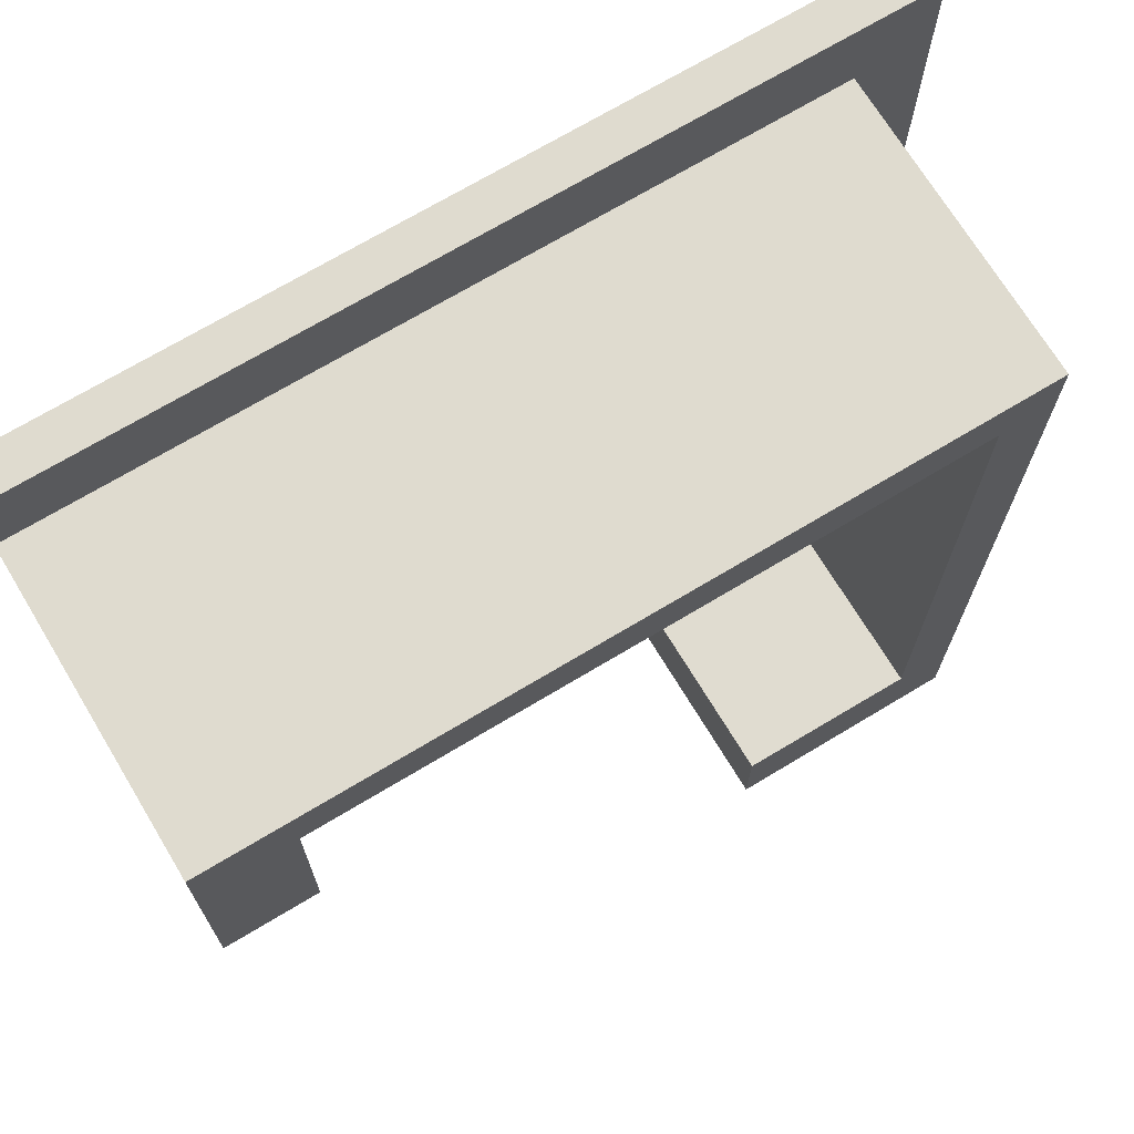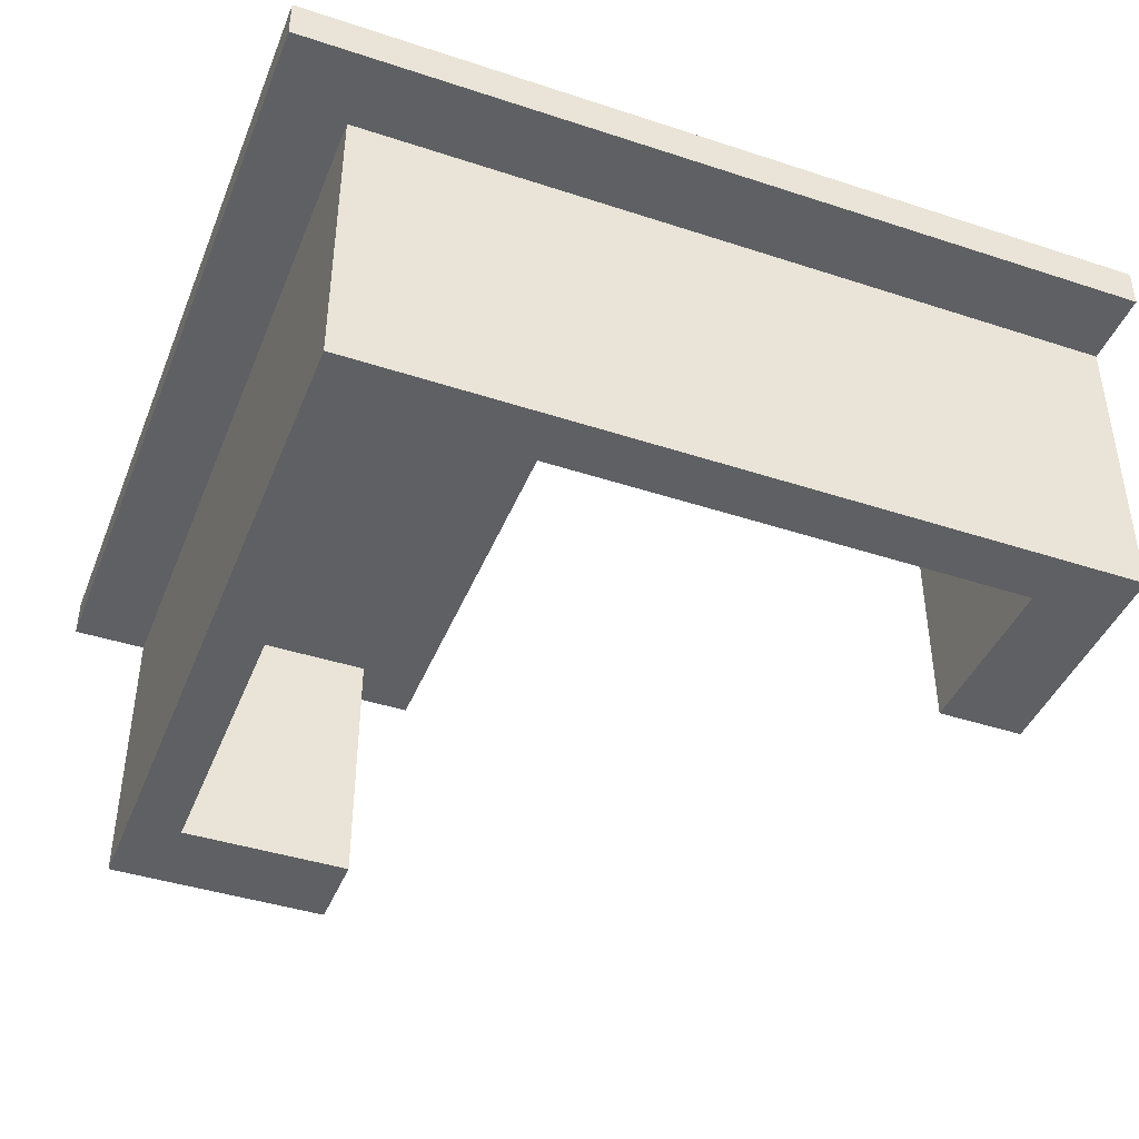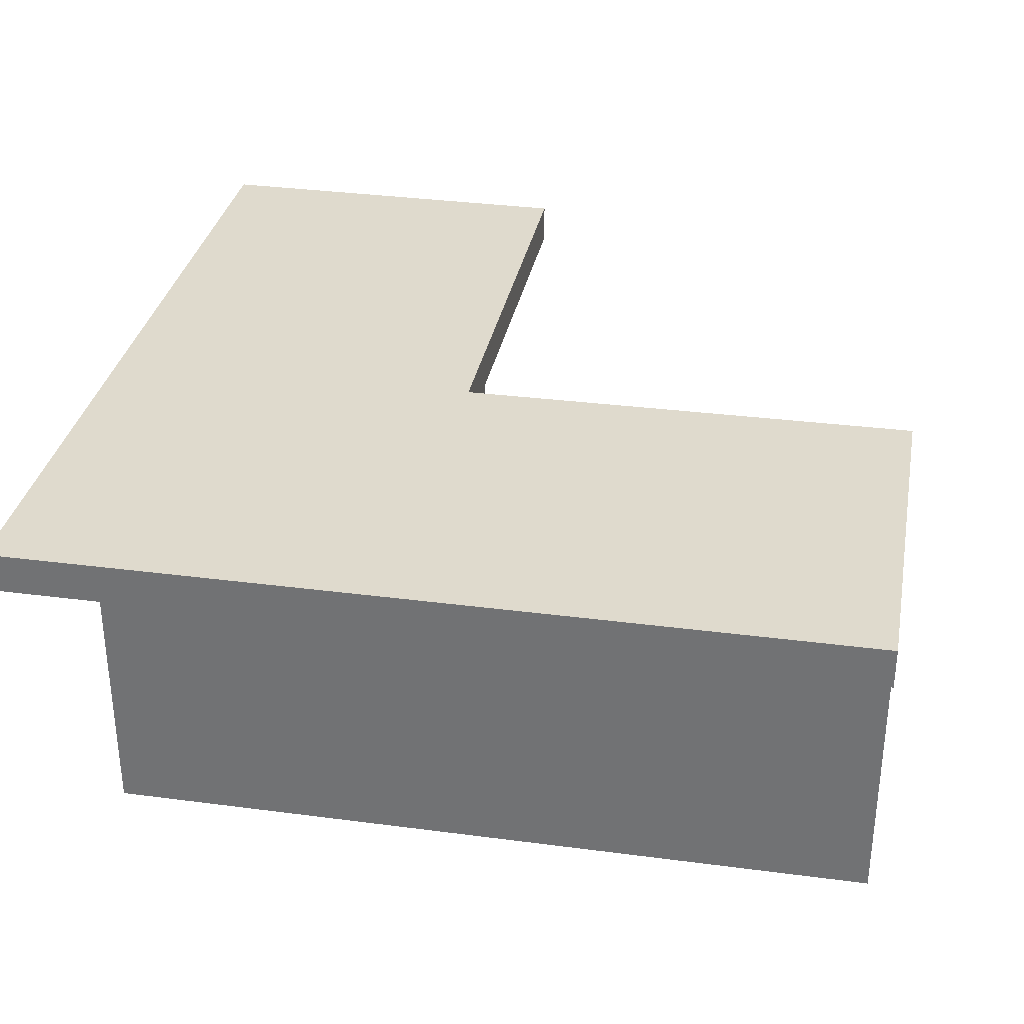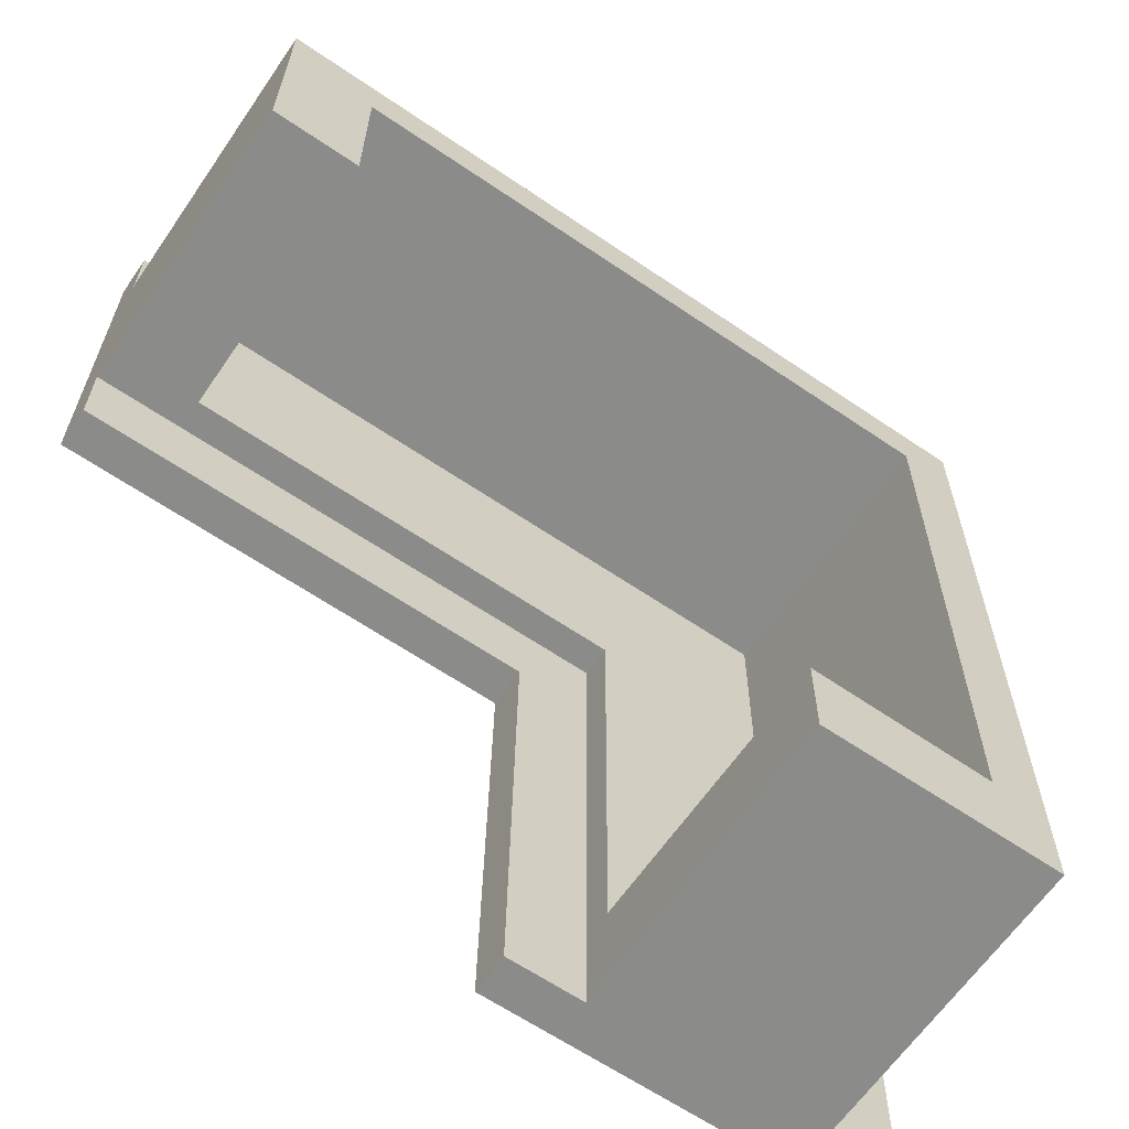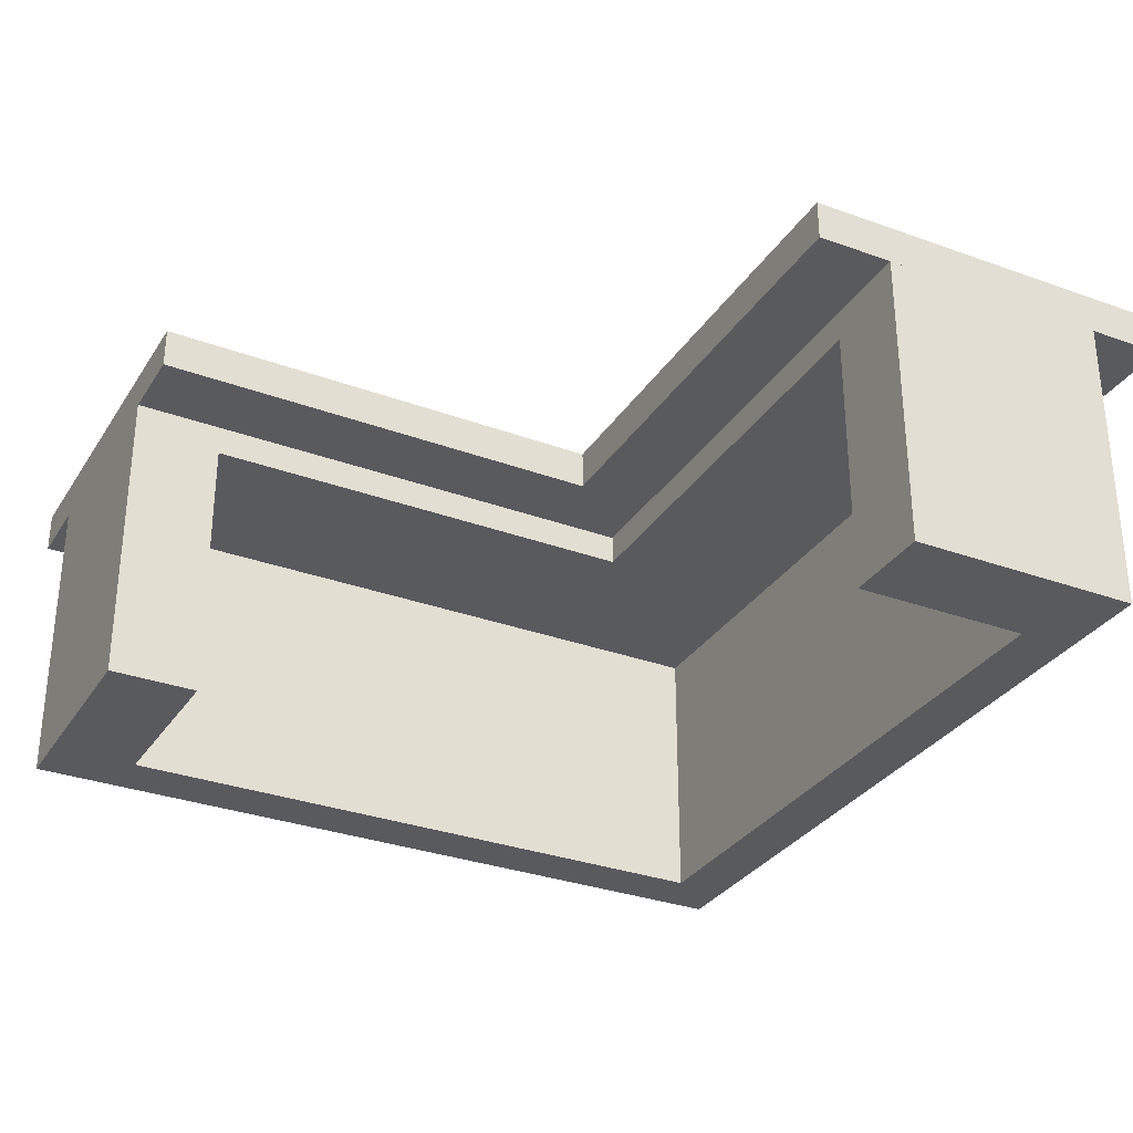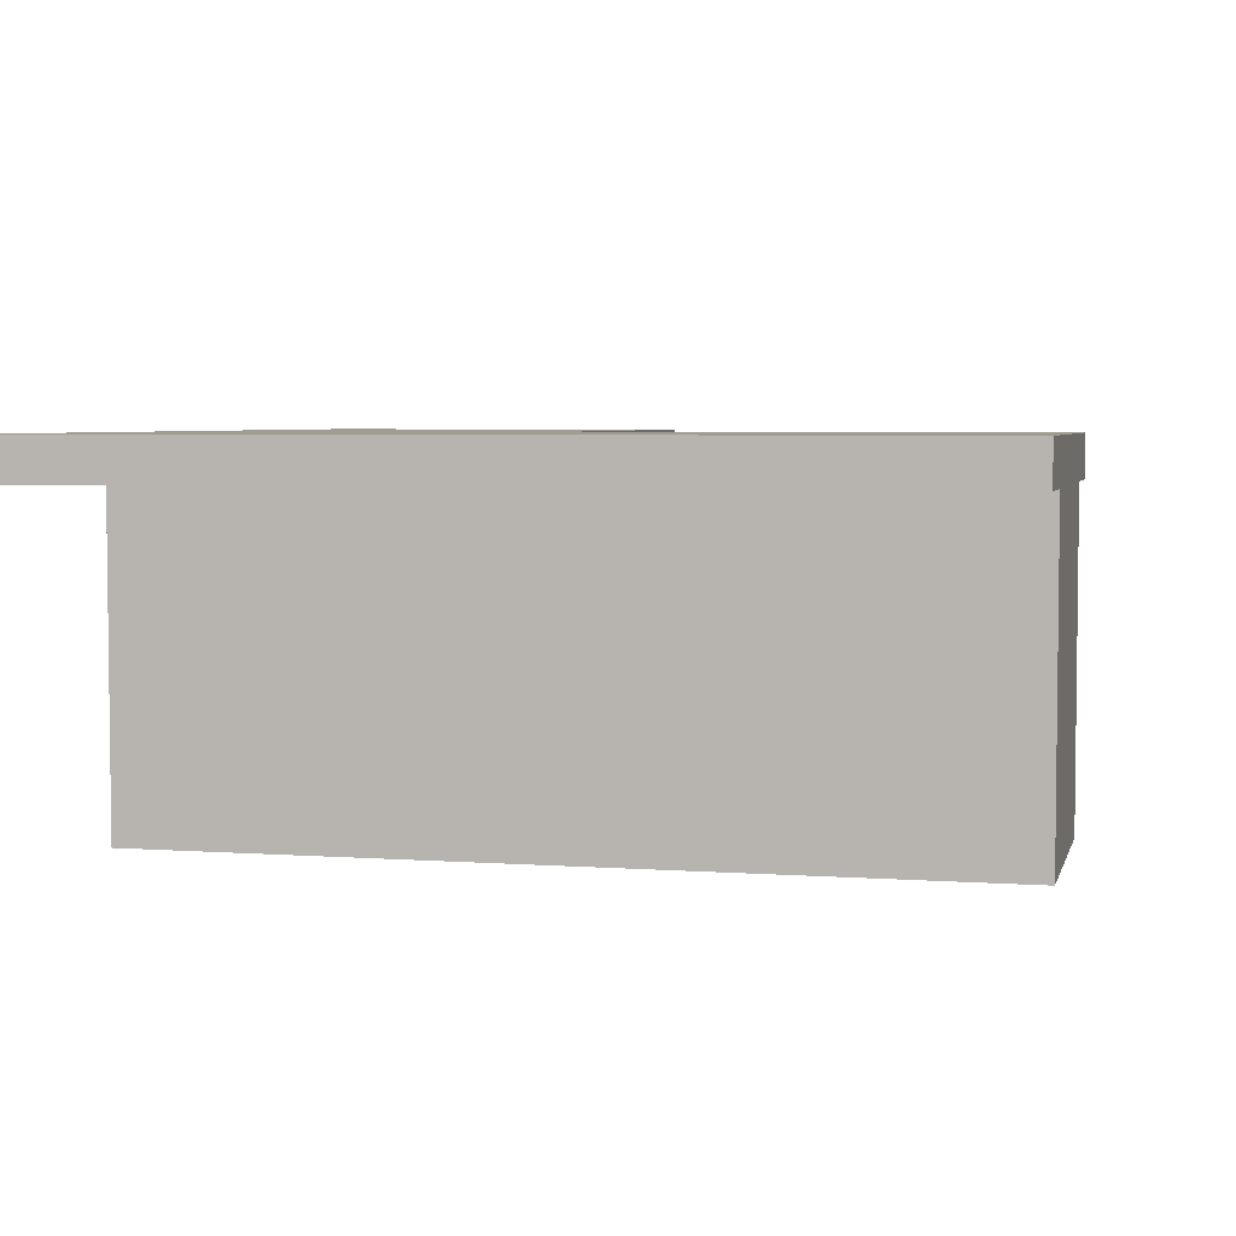
<metadata>
{"format":"obj","ext":"obj","renderer":"f3d","projection":"perspective","resolution":1024,"background":"white","views":[{"elev":70.3,"azim":-31.1,"up":"+Z"},{"elev":-42.6,"azim":69.0,"up":"+Y"},{"elev":32.9,"azim":100.7,"up":"+Y"},{"elev":-63.7,"azim":-34.5,"up":"+Z"},{"elev":-31.2,"azim":-117.2,"up":"+Y"},{"elev":4.4,"azim":103.5,"up":"+Y"}]}
</metadata>
<code>
v 0 0 1
v 0 0 0
v 0 1.302 0
v 0 1.302 1
v 0 1.302 -0.3301
v 0 1.476 -0.3301
v 0 1.476 1.33
v 0 1.302 1.33
v 0.3828 1.17 0
v 0.383 0 0
v 0.3828 1.17 0.7645
v 0.383 0 0.7645
v 0.3828 0.9052 0.7645
v 0.3828 0.9052 0
v 0 0.9064 0
v 0 0.9064 1
v 0.3829 0.4337 0.7645
v 0.3829 0.4337 0
v 0 0.4337 0
v 0 0.4337 1
v 3.306 0 -2.33
v 2.306 0 -2.33
v 2.306 0.4337 -2.33
v 3.306 0.4337 -2.33
v 1.974 1.476 -2.33
v 3.634 1.476 -2.33
v 3.634 1.302 -2.33
v 1.974 1.302 -2.33
v 3.073 0.4337 -1.961
v 3.073 0 -1.961
v 3.306 1.302 -2.33
v 2.306 1.302 -2.33
v 2.309 1.17 -1.952
v 2.309 0 -1.951
v 2.309 0.4337 -1.951
v 3.073 1.17 -1.962
v 3.073 0.9052 -1.962
v 2.309 0.9052 -1.951
v 2.306 0.9064 -2.33
v 3.306 0.9064 -2.33
v 3.095 0 0.7645
v 3.33 0 1
v 3.33 0.4337 1
v 3.33 0.9064 1
v 3.33 1.302 1
v 3.66 1.302 1.33
v 3.66 1.476 1.33
v 2 1.476 -0.3301
v 2 1.302 -0.3301
v 2.33 1.302 0
v 2.33 1.17 0
v 3.095 1.17 0.7645
v 3.095 0.9052 0.7645
v 3.095 0.4337 0.7645
f 1 20 19 2
f 6 5 8 7
f 10 2 19 18
f 18 17 12 10
f 12 41 42 1
f 12 1 2 10
f 9 11 13 14
f 15 3 9 14
f 16 4 3 15
f 14 13 17 18
f 19 15 14 18
f 20 16 15 19
f 21 22 23 24
f 25 26 27 28
f 6 7 47 48
f 5 6 48 49
f 12 17 54 41
f 20 1 42 43
f 8 4 45 46
f 7 8 46 47
f 3 5 49 50
f 9 3 50 51
f 34 35 23 22
f 11 9 51 52
f 35 34 30 29
f 30 34 22 21
f 13 11 52 53
f 33 38 37 36
f 39 38 33 32
f 40 39 32 31
f 4 16 44 45
f 17 13 53 54
f 38 35 29 37
f 23 35 38 39
f 24 23 39 40
f 16 20 43 44
f 42 41 30 21
f 43 42 21 24
f 44 43 24 40
f 45 44 40 31
f 46 45 31 27
f 47 46 27 26
f 48 47 26 25
f 49 48 25 28
f 50 49 28 32
f 51 50 32 33
f 52 51 33 36
f 53 52 36 37
f 54 53 37 29
f 41 54 29 30

</code>
